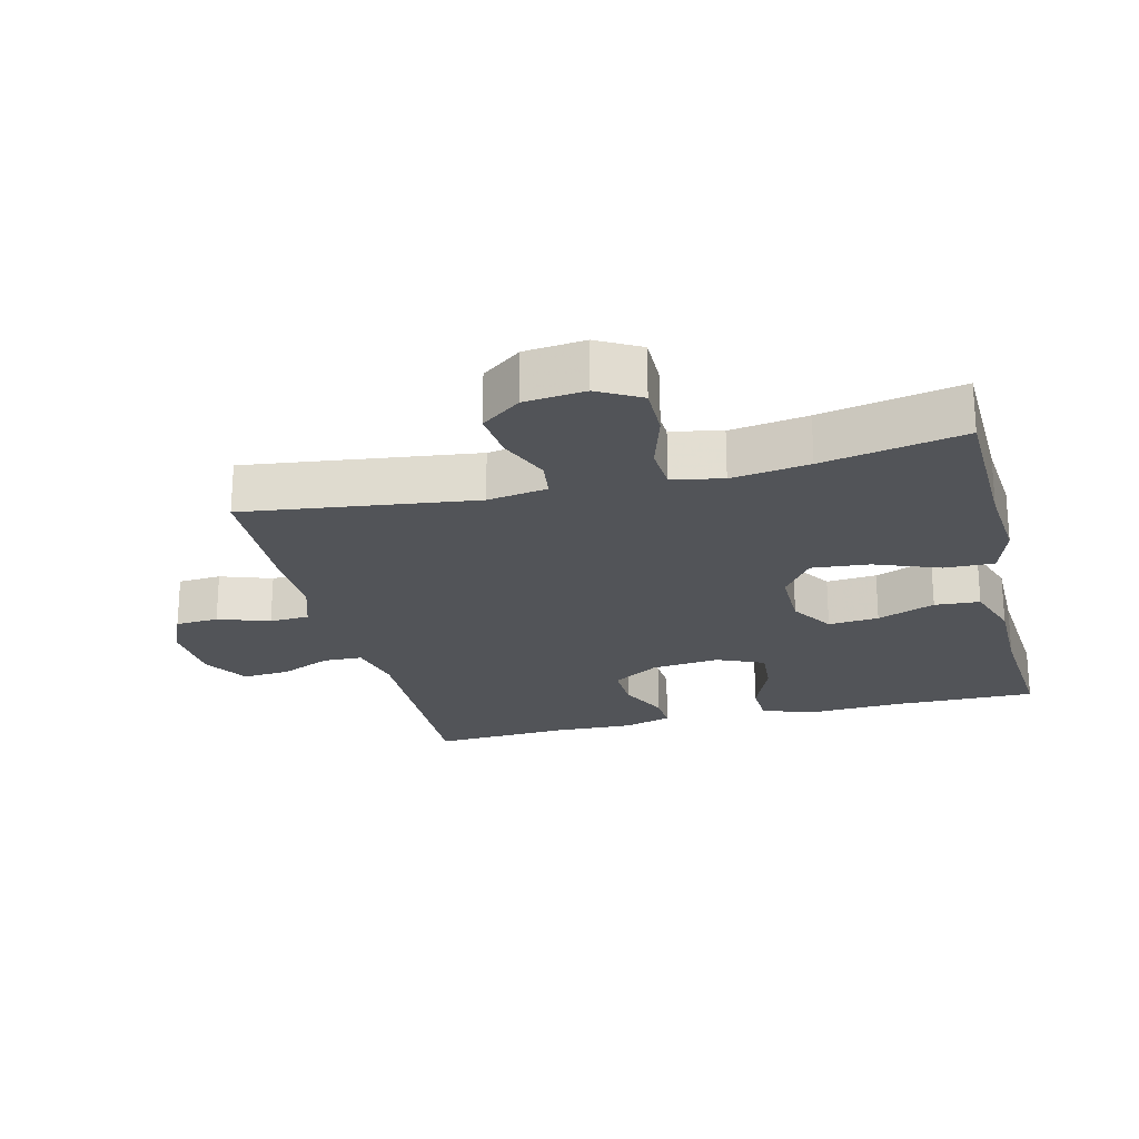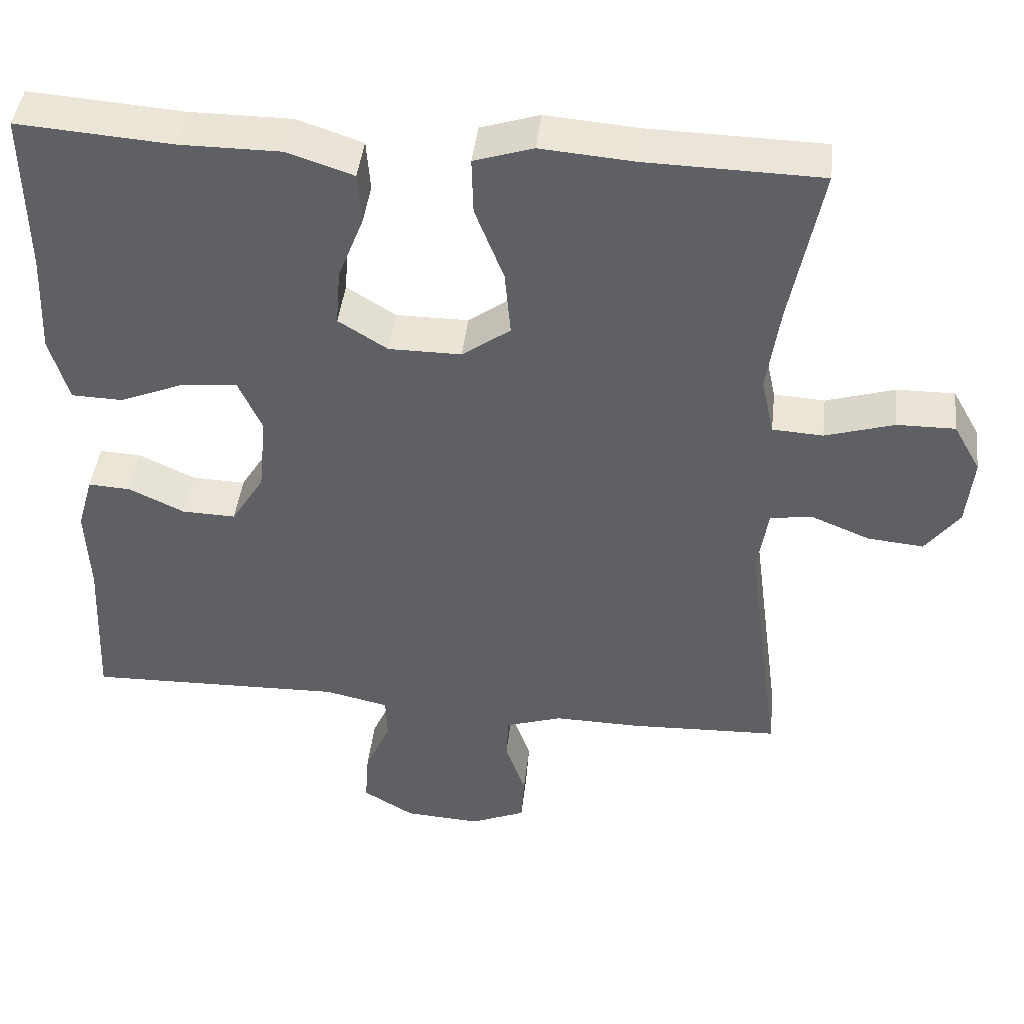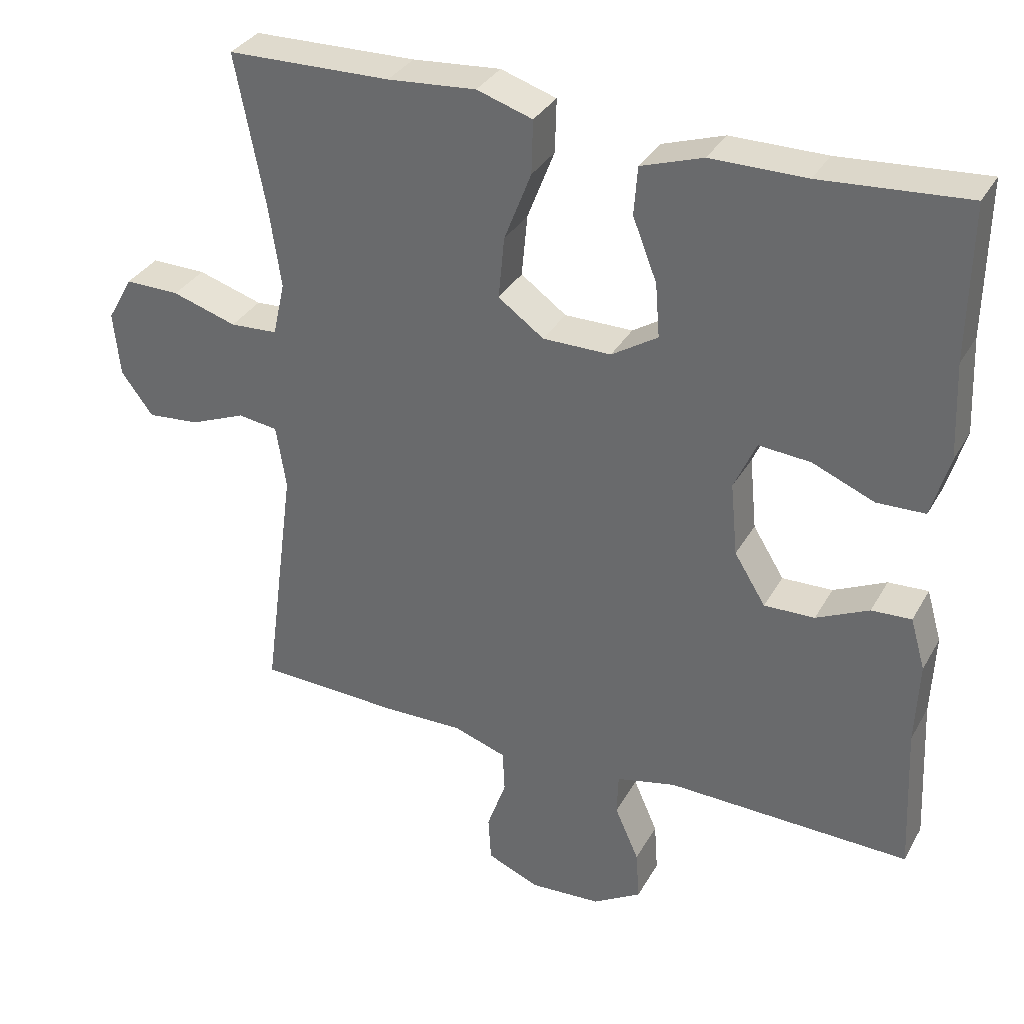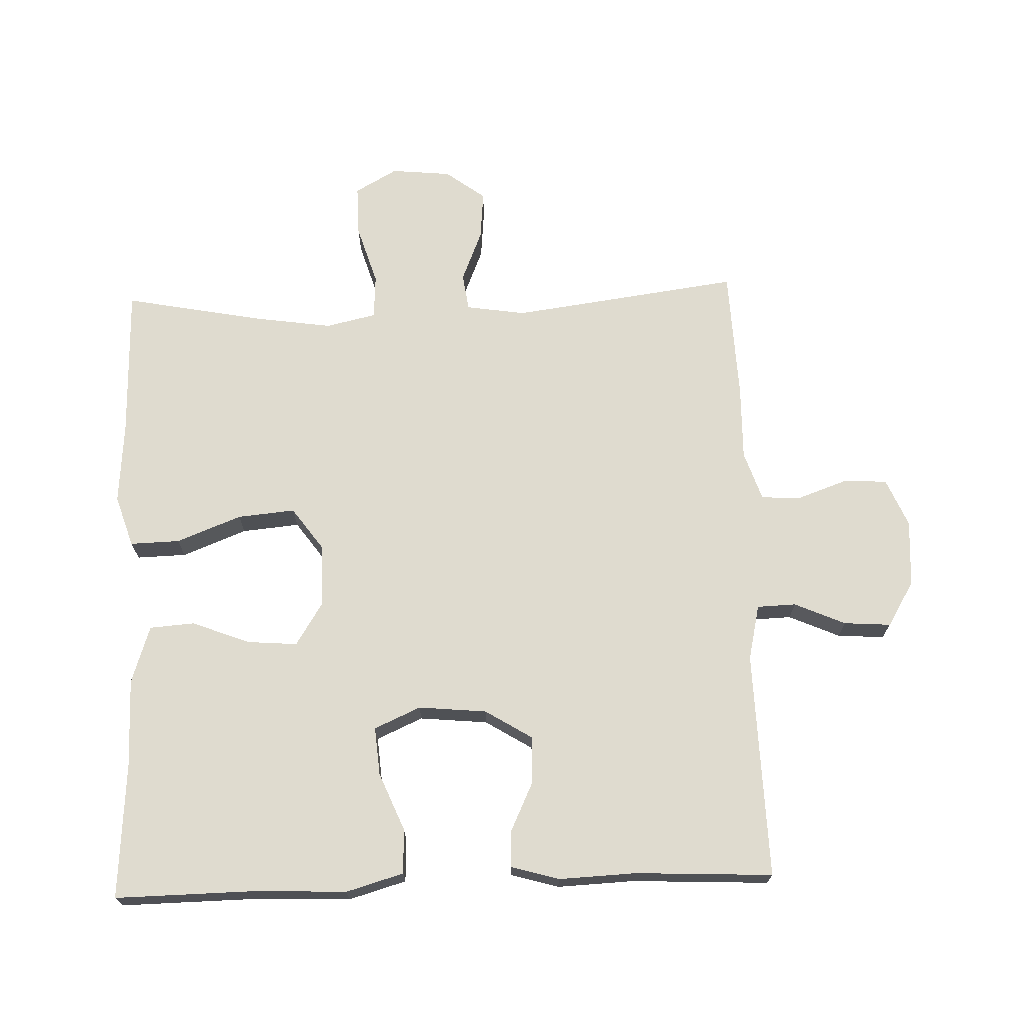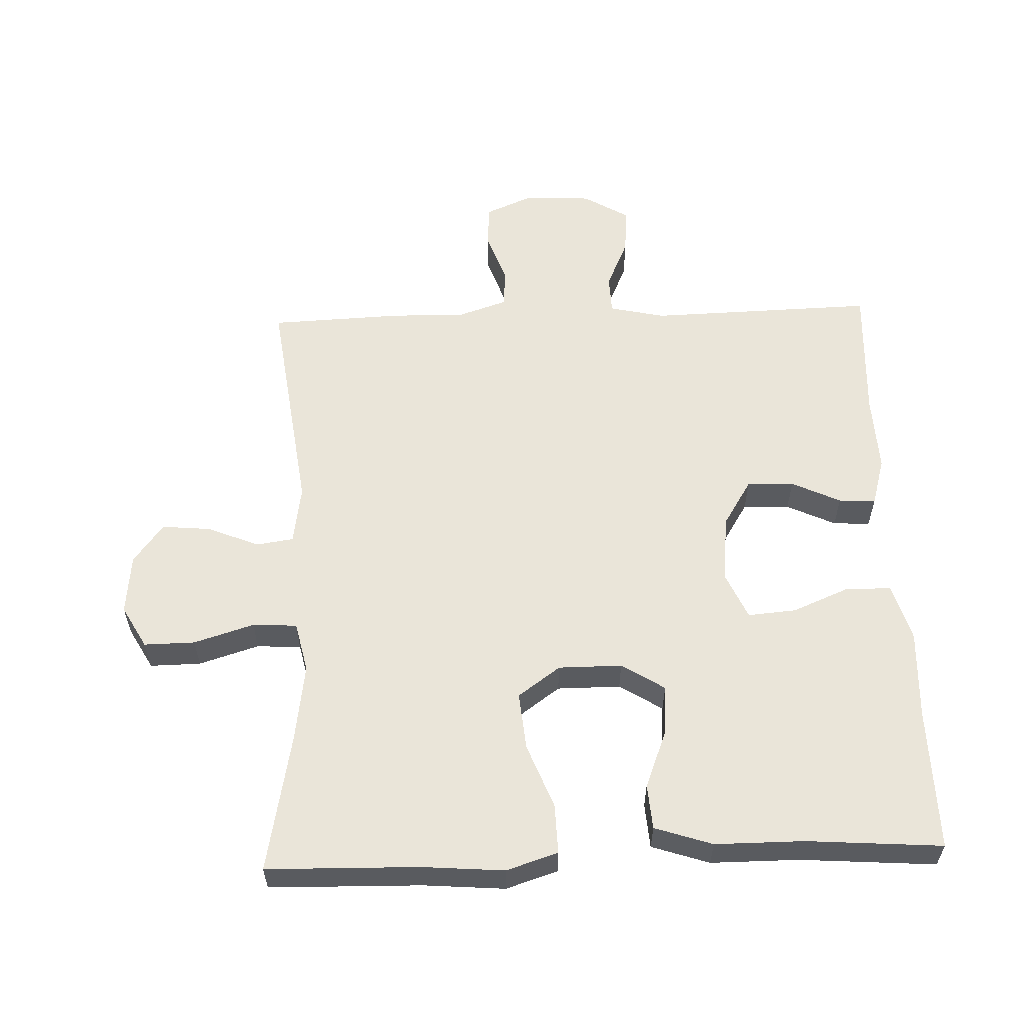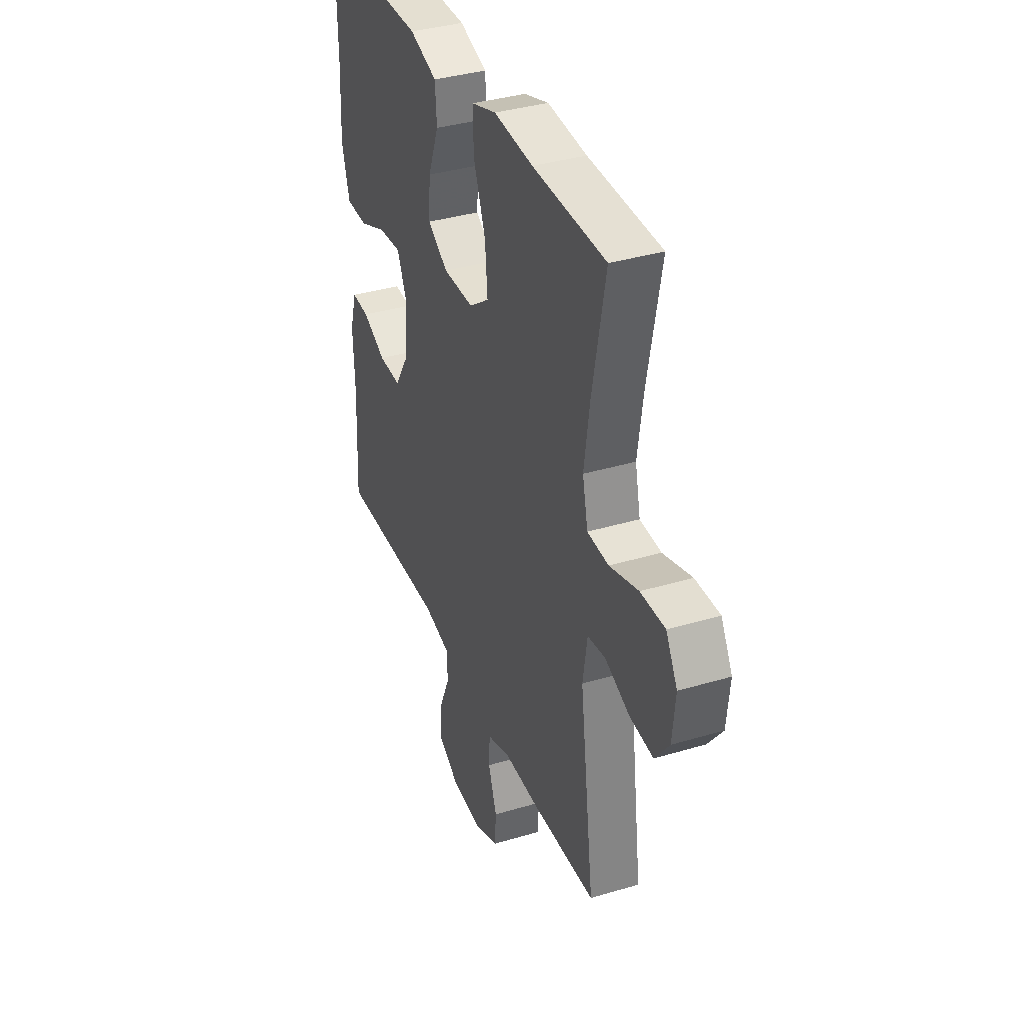
<metadata>
{"format":"obj","ext":"obj","renderer":"f3d","projection":"perspective","resolution":1024,"background":"white","views":[{"elev":-22.8,"azim":-75.9,"up":"+Y"},{"elev":43.7,"azim":-173.5,"up":"+Z"},{"elev":33.5,"azim":25.5,"up":"+Z"},{"elev":70.3,"azim":88.0,"up":"+Y"},{"elev":57.8,"azim":-2.1,"up":"+Y"},{"elev":36.7,"azim":-111.2,"up":"+Z"}]}
</metadata>
<code>
v 0.5 0.07 -0.5
v 0.157 0.07 -0.491
v 0.073 0.07 -0.51
v 0.071 0.07 -0.569
v 0.105 0.07 -0.646
v 0.11 0.07 -0.717
v 0.042 0.07 -0.758
v -0.059 0.07 -0.764
v -0.132 0.07 -0.733
v -0.136 0.07 -0.668
v -0.109 0.07 -0.591
v -0.112 0.07 -0.531
v -0.187 0.07 -0.506
v -0.301 0.07 -0.508
v -0.5 0.07 -0.5
v -0.454 0.07 -0.154
v -0.468 0.07 -0.064
v -0.524 0.07 -0.056
v -0.602 0.07 -0.088
v -0.676 0.07 -0.095
v -0.721 0.07 -0.035
v -0.73 0.07 0.056
v -0.694 0.07 0.12
v -0.617 0.07 0.119
v -0.526 0.07 0.091
v -0.459 0.07 0.095
v -0.442 0.07 0.171
v -0.459 0.07 0.288
v -0.5 0.07 0.5
v -0.27 0.07 0.505
v -0.146 0.07 0.515
v -0.068 0.07 0.49
v -0.07 0.07 0.415
v -0.108 0.07 0.317
v -0.116 0.07 0.23
v -0.052 0.07 0.184
v 0.044 0.07 0.184
v 0.109 0.07 0.225
v 0.103 0.07 0.301
v 0.069 0.07 0.388
v 0.074 0.07 0.456
v 0.161 0.07 0.485
v 0.295 0.07 0.485
v 0.5 0.07 0.5
v 0.497 0.07 0.284
v 0.503 0.07 0.149
v 0.478 0.07 0.062
v 0.41 0.07 0.06
v 0.323 0.07 0.096
v 0.25 0.07 0.102
v 0.219 0.07 0.032
v 0.229 0.07 -0.071
v 0.273 0.07 -0.142
v 0.344 0.07 -0.14
v 0.418 0.07 -0.105
v 0.474 0.07 -0.102
v 0.495 0.07 -0.175
v 0.49 0.07 -0.292
v 0.5 0 -0.5
v 0.157 0 -0.491
v 0.073 0 -0.51
v 0.071 0 -0.569
v 0.105 0 -0.646
v 0.11 0 -0.717
v 0.042 0 -0.758
v -0.059 0 -0.764
v -0.132 0 -0.733
v -0.136 0 -0.668
v -0.109 0 -0.591
v -0.112 0 -0.531
v -0.187 0 -0.506
v -0.301 0 -0.508
v -0.5 0 -0.5
v -0.454 0 -0.154
v -0.468 0 -0.064
v -0.524 0 -0.056
v -0.602 0 -0.088
v -0.676 0 -0.095
v -0.721 0 -0.035
v -0.73 0 0.056
v -0.694 0 0.12
v -0.617 0 0.119
v -0.526 0 0.091
v -0.459 0 0.095
v -0.442 0 0.171
v -0.459 0 0.288
v -0.5 0 0.5
v -0.27 0 0.505
v -0.146 0 0.515
v -0.068 0 0.49
v -0.07 0 0.415
v -0.108 0 0.317
v -0.116 0 0.23
v -0.052 0 0.184
v 0.044 0 0.184
v 0.109 0 0.225
v 0.103 0 0.301
v 0.069 0 0.388
v 0.074 0 0.456
v 0.161 0 0.485
v 0.295 0 0.485
v 0.5 0 0.5
v 0.497 0 0.284
v 0.503 0 0.149
v 0.478 0 0.062
v 0.41 0 0.06
v 0.323 0 0.096
v 0.25 0 0.102
v 0.219 0 0.032
v 0.229 0 -0.071
v 0.273 0 -0.142
v 0.344 0 -0.14
v 0.418 0 -0.105
v 0.474 0 -0.102
v 0.495 0 -0.175
v 0.49 0 -0.292
f 56 57 58
f 55 56 58
f 54 55 58
f 58 1 2
f 54 58 2
f 53 54 2
f 52 53 2 3
f 51 52 3
f 47 48 49
f 46 47 49
f 45 46 49
f 45 49 50
f 44 45 50
f 43 44 50
f 43 50 51
f 42 43 51
f 41 42 51
f 40 41 51
f 39 40 51
f 32 33 34
f 31 32 34
f 30 31 34
f 30 34 35
f 29 30 35
f 28 29 35
f 27 28 35 36
f 23 24 25
f 22 23 25
f 21 22 25
f 20 21 25
f 19 20 25
f 18 19 25
f 17 18 25 26
f 27 36 37
f 26 27 37
f 17 26 37
f 16 17 37
f 9 10 11
f 8 9 11
f 7 8 11
f 6 7 11
f 5 6 11
f 4 5 11
f 3 4 11 12
f 51 3 12 13
f 38 39 51
f 37 38 51
f 16 37 51
f 15 16 51
f 14 15 51
f 13 14 51
f 116 115 114
f 116 114 113
f 116 113 112
f 60 59 116
f 60 116 112
f 60 112 111
f 61 60 111 110
f 61 110 109
f 107 106 105
f 107 105 104
f 107 104 103
f 108 107 103
f 108 103 102
f 108 102 101
f 109 108 101
f 109 101 100
f 109 100 99
f 109 99 98
f 109 98 97
f 92 91 90
f 92 90 89
f 92 89 88
f 93 92 88
f 93 88 87
f 93 87 86
f 94 93 86 85
f 83 82 81
f 83 81 80
f 83 80 79
f 83 79 78
f 83 78 77
f 83 77 76
f 84 83 76 75
f 95 94 85
f 95 85 84
f 95 84 75
f 95 75 74
f 69 68 67
f 69 67 66
f 69 66 65
f 69 65 64
f 69 64 63
f 69 63 62
f 70 69 62 61
f 71 70 61 109
f 109 97 96
f 109 96 95
f 109 95 74
f 109 74 73
f 109 73 72
f 109 72 71
f 1 59 60 2
f 2 60 61 3
f 3 61 62 4
f 4 62 63 5
f 5 63 64 6
f 6 64 65 7
f 7 65 66 8
f 8 66 67 9
f 9 67 68 10
f 10 68 69 11
f 11 69 70 12
f 12 70 71 13
f 13 71 72 14
f 14 72 73 15
f 15 73 74 16
f 16 74 75 17
f 17 75 76 18
f 18 76 77 19
f 19 77 78 20
f 20 78 79 21
f 21 79 80 22
f 22 80 81 23
f 23 81 82 24
f 24 82 83 25
f 25 83 84 26
f 26 84 85 27
f 27 85 86 28
f 28 86 87 29
f 29 87 88 30
f 30 88 89 31
f 31 89 90 32
f 32 90 91 33
f 33 91 92 34
f 34 92 93 35
f 35 93 94 36
f 36 94 95 37
f 37 95 96 38
f 38 96 97 39
f 39 97 98 40
f 40 98 99 41
f 41 99 100 42
f 42 100 101 43
f 43 101 102 44
f 44 102 103 45
f 45 103 104 46
f 46 104 105 47
f 47 105 106 48
f 48 106 107 49
f 49 107 108 50
f 50 108 109 51
f 51 109 110 52
f 52 110 111 53
f 53 111 112 54
f 54 112 113 55
f 55 113 114 56
f 56 114 115 57
f 57 115 116 58
f 58 116 59 1

</code>
